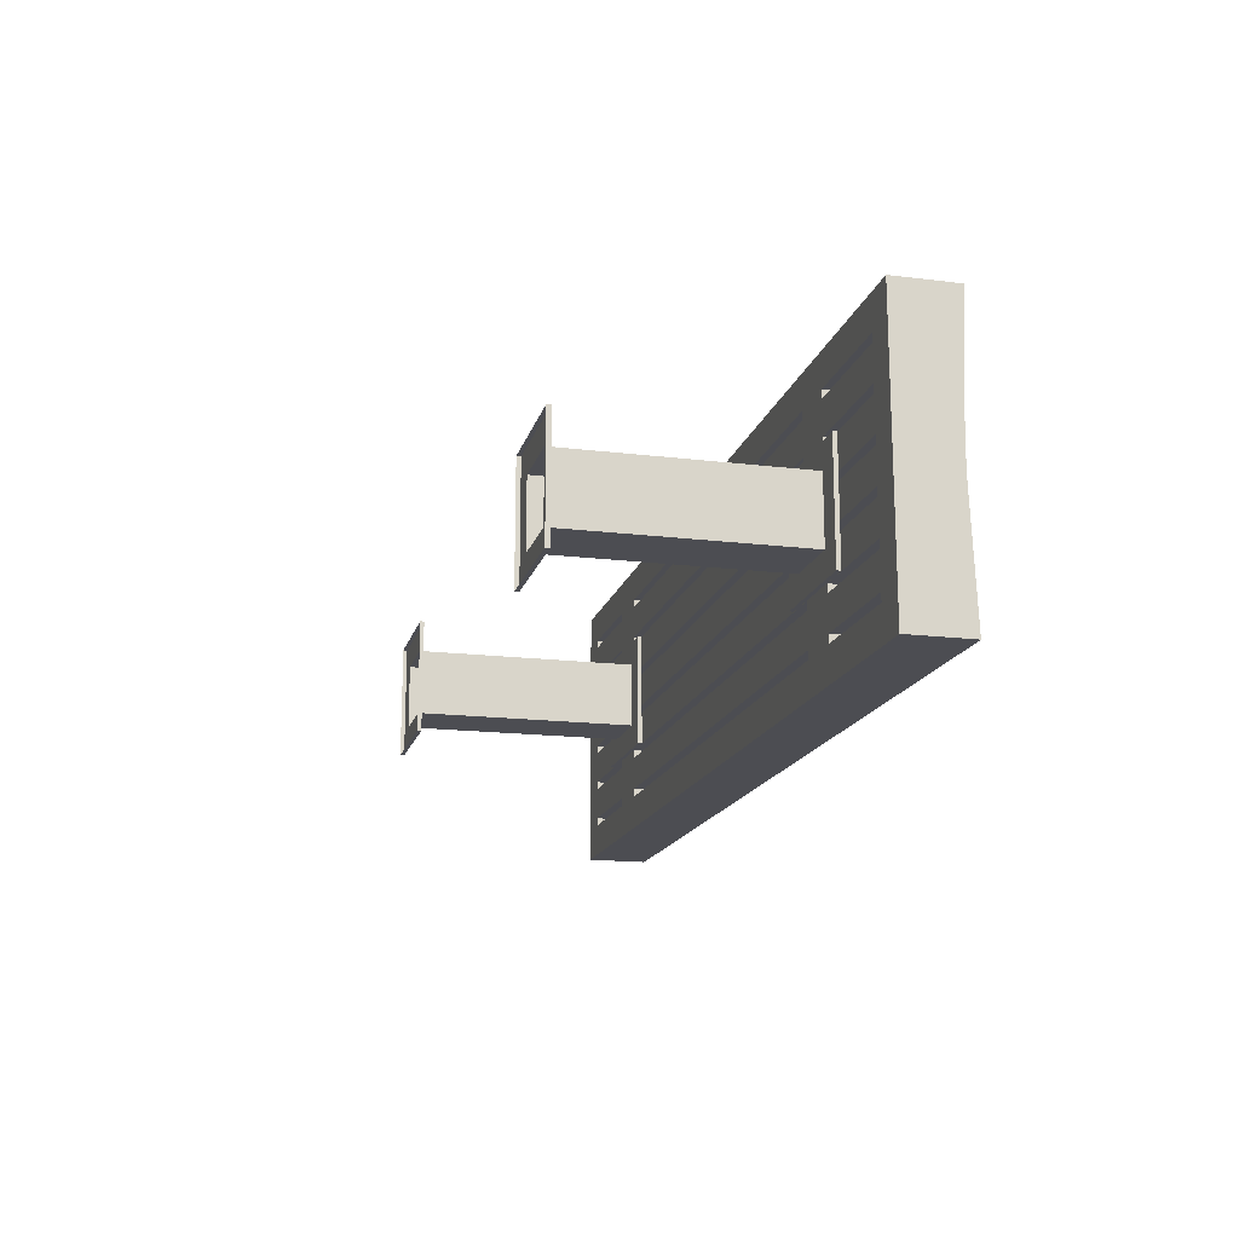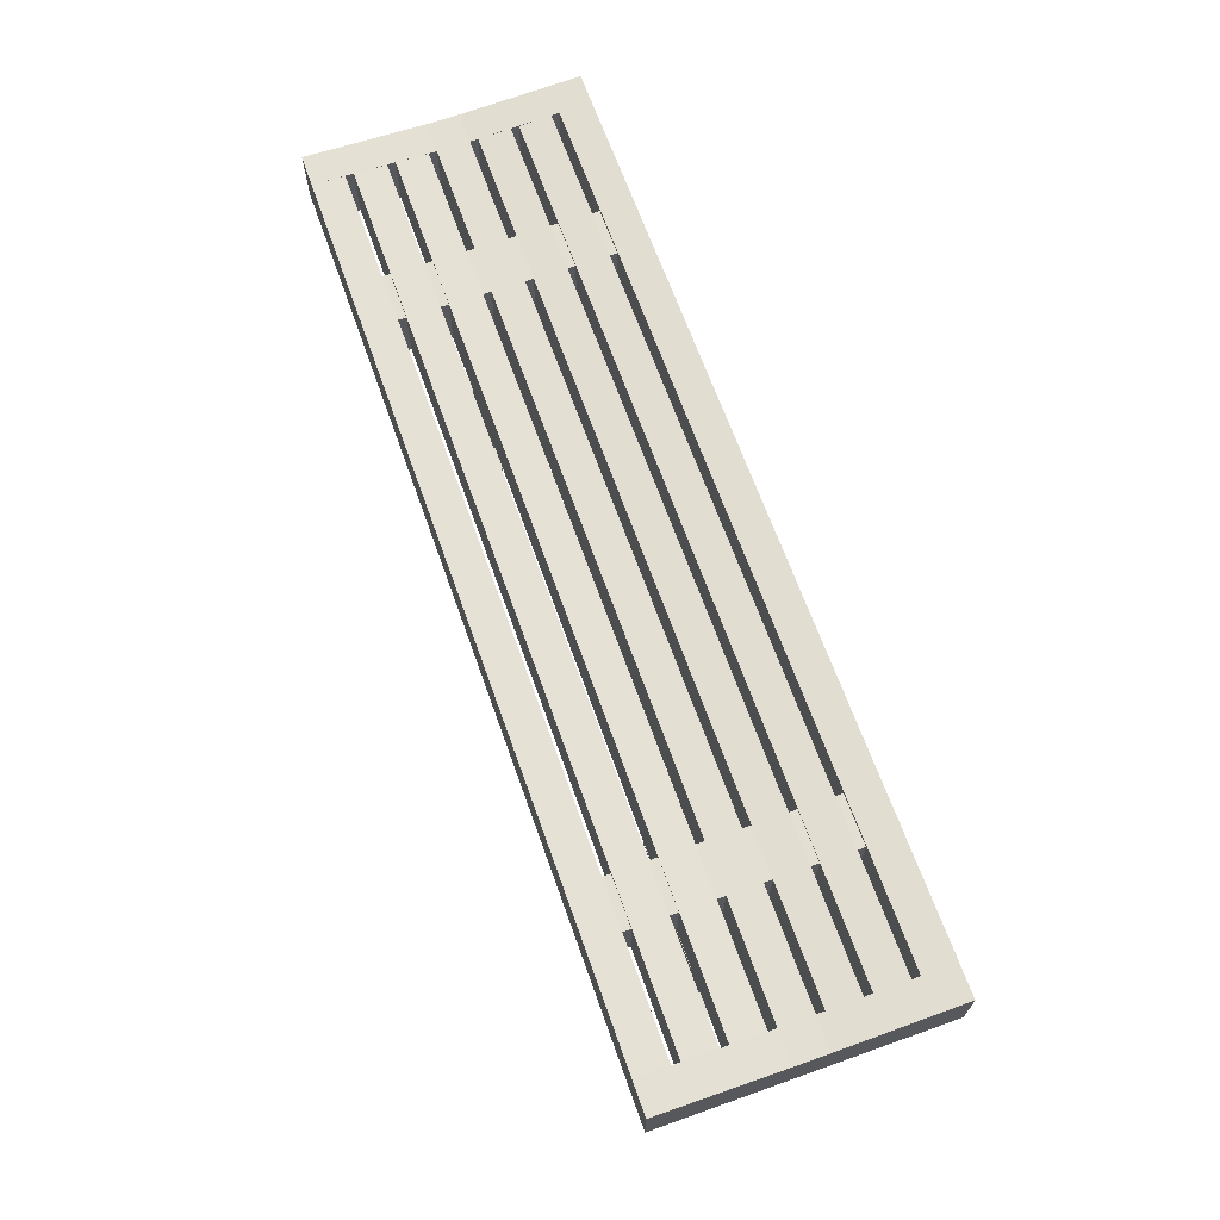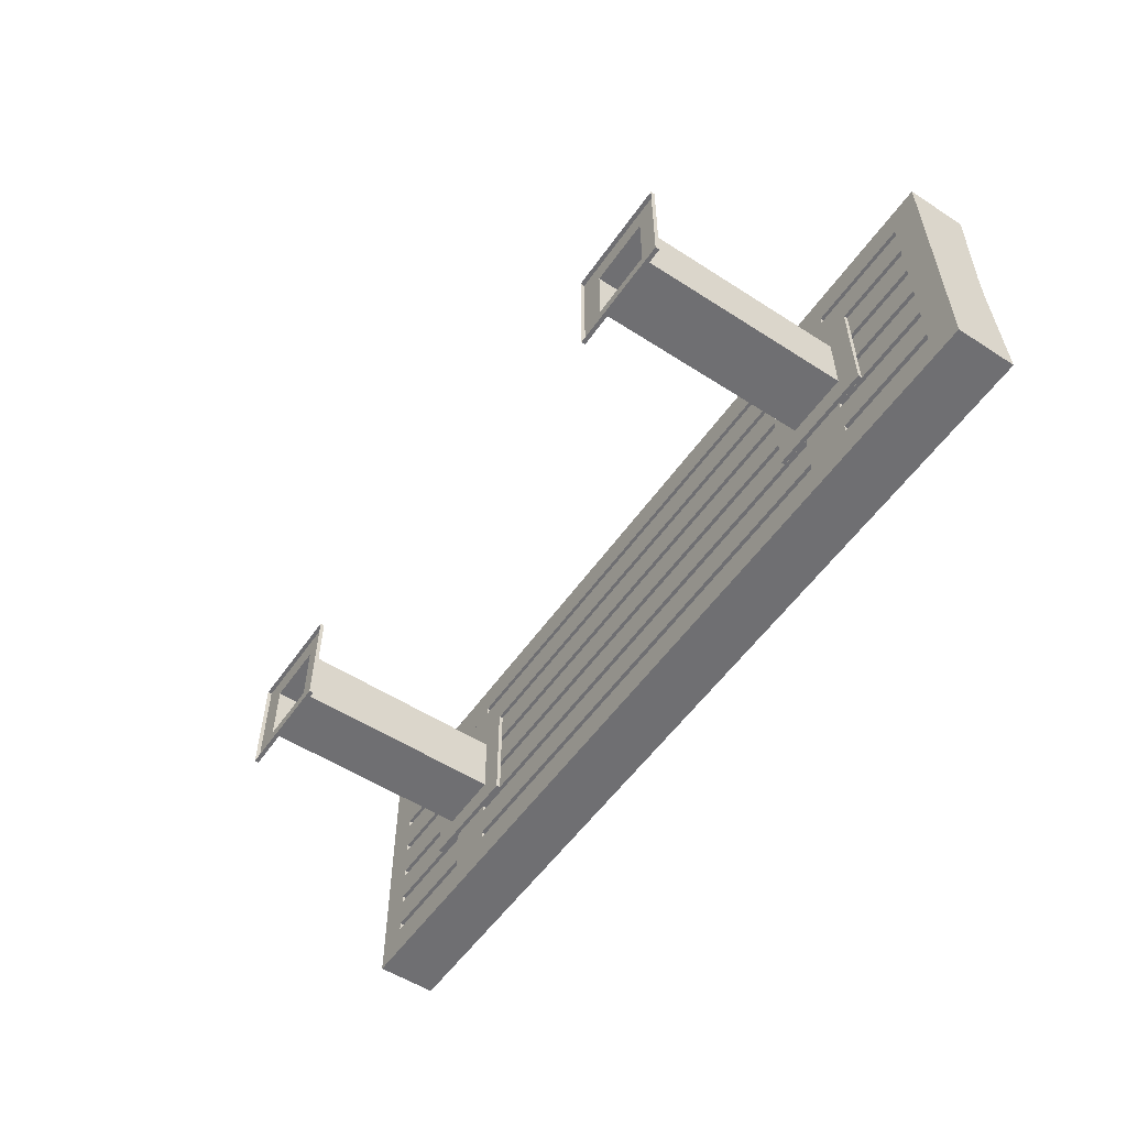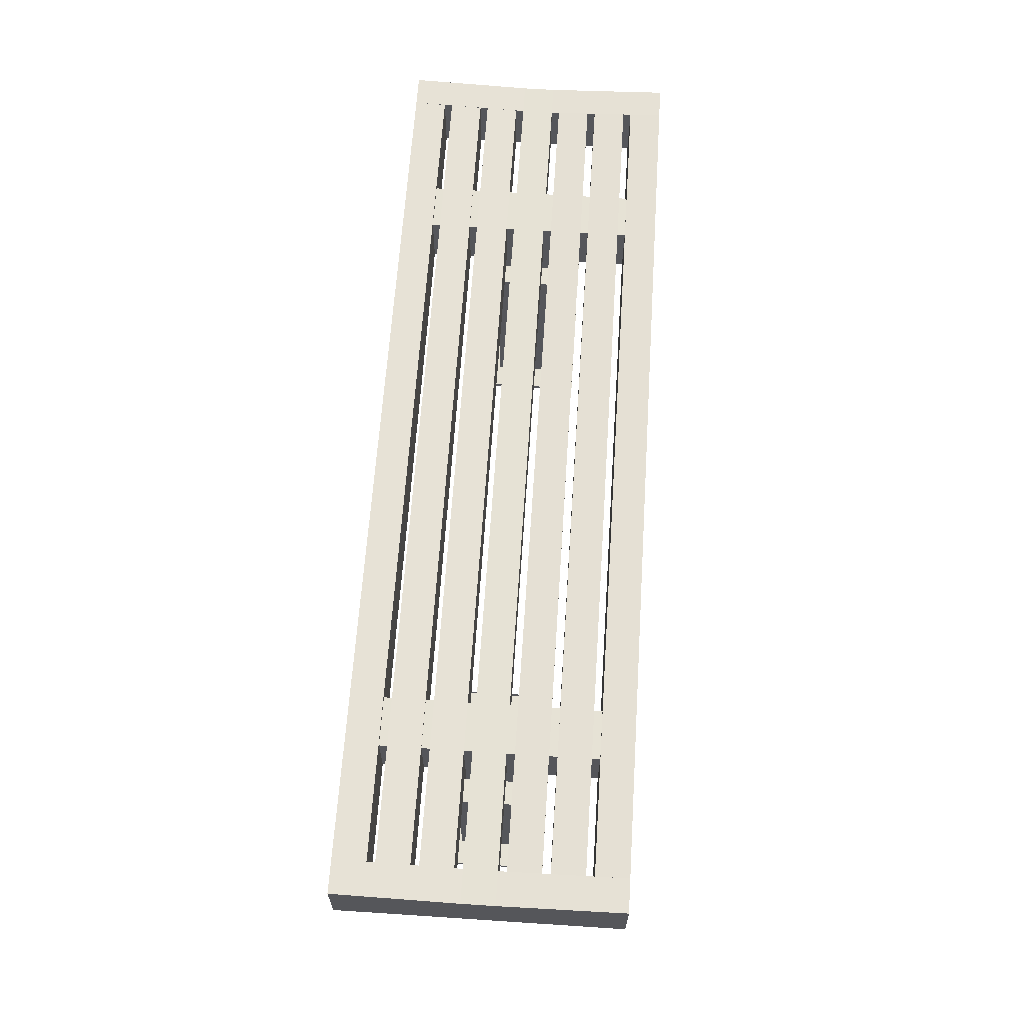
<metadata>
{"format":"obj","ext":"obj","renderer":"f3d","projection":"perspective","resolution":1024,"background":"white","views":[{"elev":-16.3,"azim":75.9,"up":"+Z"},{"elev":66.8,"azim":70.4,"up":"+Y"},{"elev":-54.7,"azim":55.7,"up":"+Z"},{"elev":63.9,"azim":-86.2,"up":"+Y"}]}
</metadata>
<code>
v -0.3184 0.05645 0.1031
v -0.3184 0.000961 0.09516
v -0.3184 0.000961 0.1031
v -0.3184 0.05645 0.09516
v -0.2708 0.000961 0.1031
v -0.2708 0.05645 0.09516
v -0.2708 0.000961 0.09516
v -0.2708 0.05645 0.1031
v -0.3184 0.05645 0.06345
v -0.3184 0.000961 0.05552
v -0.3184 0.000961 0.06345
v -0.3184 0.05645 0.05552
v -0.2708 0.000961 0.06345
v -0.2708 0.05645 0.05552
v -0.2708 0.000961 0.05552
v -0.2708 0.05645 0.06345
v -0.3184 0.05645 0.02382
v -0.3184 0.000961 0.01589
v -0.3184 0.000961 0.02382
v -0.3184 0.05645 0.01589
v -0.2708 0.000961 0.02382
v -0.2708 0.05645 0.01589
v -0.2708 0.000961 0.01589
v -0.2708 0.05645 0.02382
v 0.2682 0.05645 0.1031
v 0.2682 0.000961 0.09516
v 0.2682 0.000961 0.1031
v 0.2682 0.05645 0.09516
v 0.3158 0.000961 0.1031
v 0.3158 0.05645 0.09516
v 0.3158 0.000961 0.09516
v 0.3158 0.05645 0.1031
v 0.2682 0.05645 0.06345
v 0.2682 0.000961 0.05552
v 0.2682 0.000961 0.06345
v 0.2682 0.05645 0.05552
v 0.3158 0.000961 0.06345
v 0.3158 0.05645 0.05552
v 0.3158 0.000961 0.05552
v 0.3158 0.05645 0.06345
v 0.2682 0.05645 0.02382
v 0.2682 0.000961 0.01589
v 0.2682 0.000961 0.02382
v 0.2682 0.05645 0.01589
v 0.3158 0.000961 0.02382
v 0.3158 0.05645 0.01589
v 0.3158 0.000961 0.01589
v 0.3158 0.05645 0.02382
v 0.3158 0.05645 -0.103
v 0.3158 0.000961 -0.09509
v 0.3158 0.000961 -0.103
v 0.3158 0.05645 -0.09509
v 0.2682 0.000961 -0.103
v 0.2682 0.05645 -0.09509
v 0.2682 0.000961 -0.09509
v 0.2682 0.05645 -0.103
v 0.3158 0.05645 -0.06338
v 0.3158 0.000961 -0.05545
v 0.3158 0.000961 -0.06338
v 0.3158 0.05645 -0.05545
v 0.2682 0.000961 -0.06338
v 0.2682 0.05645 -0.05545
v 0.2682 0.000961 -0.05545
v 0.2682 0.05645 -0.06338
v 0.3158 0.05645 -0.02374
v 0.3158 0.000961 -0.01582
v 0.3158 0.000961 -0.02374
v 0.3158 0.05645 -0.01582
v 0.2682 0.000961 -0.02374
v 0.2682 0.05645 -0.01582
v 0.2682 0.000961 -0.01582
v 0.2682 0.05645 -0.02374
v -0.2708 0.05645 -0.103
v -0.2708 0.000961 -0.09509
v -0.2708 0.000961 -0.103
v -0.2708 0.05645 -0.09509
v -0.3184 0.000961 -0.103
v -0.3184 0.05645 -0.09509
v -0.3184 0.000961 -0.09509
v -0.3184 0.05645 -0.103
v -0.2708 0.05645 -0.06338
v -0.2708 0.000961 -0.05545
v -0.2708 0.000961 -0.06338
v -0.2708 0.05645 -0.05545
v -0.3184 0.000961 -0.06338
v -0.3184 0.05645 -0.05545
v -0.3184 0.000961 -0.05545
v -0.3184 0.05645 -0.06338
v -0.2708 0.05645 -0.02374
v -0.2708 0.000961 -0.01582
v -0.2708 0.000961 -0.02374
v -0.2708 0.05645 -0.01582
v -0.3184 0.000961 -0.02374
v -0.3184 0.05645 -0.01582
v -0.3184 0.000961 -0.01582
v -0.3184 0.05645 -0.02374
v 0.3475 -0.003003 0.05584
v 0.3237 -0.003003 0.03206
v 0.3475 -0.003003 -0.05514
v 0.2365 -0.003003 0.05584
v 0.3237 -0.003003 -0.03136
v 0.3475 0.000961 0.05584
v 0.2603 -0.003003 0.03206
v 0.2365 -0.003003 -0.05514
v 0.3237 -0.221 -0.03136
v 0.3475 0.000961 -0.05514
v 0.2365 0.000961 0.05584
v 0.2603 -0.003003 -0.03136
v 0.2603 -0.221 0.03206
v 0.2365 0.000961 -0.05514
v 0.3237 -0.221 0.03206
v 0.3475 -0.221 0.05584
v 0.2603 -0.221 -0.03136
v 0.2365 -0.221 0.05584
v 0.3475 -0.221 -0.05514
v 0.2365 -0.221 -0.05514
v 0.2365 -0.225 0.05584
v 0.3475 -0.225 -0.05514
v 0.3475 -0.225 0.05584
v 0.2365 -0.225 -0.05514
v 0.4267 0.000961 -0.06338
v -0.4293 0.05803 -0.06338
v -0.4293 0.000961 -0.06338
v 0.4267 0.05803 -0.06338
v -0.4293 0.000961 -0.09509
v -0.4293 0.05962 -0.09509
v 0.2999 0.000961 -0.09509
v 0.4267 0.05962 -0.09509
v 0.4267 0.000961 -0.09509
v -0.4611 0.000961 0.1348
v -0.4611 0.0612 -0.1347
v -0.4611 0.000961 -0.1347
v -0.4611 0.05645 -0.01582
v -0.4293 0.0612 -0.1347
v -0.4293 0.000961 -0.1347
v -0.4611 0.05645 0.01589
v -0.4293 0.05645 -0.01582
v -0.4293 0.000961 0.1348
v -0.4611 0.0612 0.1348
v -0.4293 0.0612 0.1348
v -0.4293 0.05645 0.01589
v 0.4267 0.000961 0.01589
v -0.4293 0.05645 0.01589
v -0.4293 0.000961 0.01589
v 0.4267 0.05645 0.01589
v -0.4293 0.000961 -0.01582
v -0.4293 0.05645 -0.01582
v 0.2999 0.000961 -0.01582
v 0.4267 0.05645 -0.01582
v 0.4267 0.000961 -0.01582
v -0.4293 0.000961 0.1031
v 0.4267 0.05962 0.1031
v 0.4267 0.000961 0.1031
v -0.4293 0.05962 0.1031
v 0.4267 0.000961 0.1348
v 0.4267 0.0612 0.1348
v -0.3025 0.000961 0.1348
v -0.4293 0.0612 0.1348
v -0.4293 0.000961 0.1348
v 0.4584 0.000961 -0.1347
v 0.4584 0.0612 0.1348
v 0.4584 0.000961 0.1348
v 0.4584 0.05645 0.01589
v 0.4267 0.0612 0.1348
v 0.4267 0.000961 0.1348
v 0.4584 0.05645 -0.01582
v 0.4267 0.05645 0.01589
v 0.4267 0.000961 -0.1347
v 0.4584 0.0612 -0.1347
v 0.4267 0.0612 -0.1347
v 0.4267 0.05645 -0.01582
v -0.4293 0.000961 0.02382
v 0.4267 0.05645 0.02382
v 0.4267 0.000961 0.02382
v -0.4293 0.05645 0.02382
v 0.4267 0.000961 0.05552
v 0.4267 0.05803 0.05552
v -0.3025 0.000961 0.05552
v -0.4293 0.05803 0.05552
v -0.4293 0.000961 0.05552
v -0.2391 -0.003003 -0.05545
v -0.2629 -0.003003 -0.03167
v -0.3501 -0.003003 -0.05545
v -0.2391 -0.003003 0.05552
v -0.3263 -0.003003 -0.03167
v -0.2391 0.000961 -0.05545
v -0.2629 -0.003003 0.03174
v -0.3501 -0.003003 0.05552
v -0.3263 -0.221 -0.03167
v -0.3501 0.000961 -0.05545
v -0.2391 0.000961 0.05552
v -0.3263 -0.003003 0.03174
v -0.2629 -0.221 0.03174
v -0.3501 0.000961 0.05552
v -0.2629 -0.221 -0.03167
v -0.2391 -0.221 -0.05545
v -0.3263 -0.221 0.03174
v -0.2391 -0.221 0.05552
v -0.3501 -0.221 -0.05545
v -0.3501 -0.221 0.05552
v -0.2391 -0.225 0.05552
v -0.3501 -0.225 -0.05545
v -0.2391 -0.225 -0.05545
v -0.3501 -0.225 0.05552
v 0.4267 0.000961 -0.103
v -0.4293 0.05962 -0.103
v -0.4293 0.000961 -0.103
v 0.4267 0.05962 -0.103
v -0.4293 0.000961 -0.1347
v -0.4293 0.0612 -0.1347
v 0.2999 0.000961 -0.1347
v 0.4267 0.0612 -0.1347
v 0.4267 0.000961 -0.1347
v 0.4267 0.000961 -0.02374
v -0.4293 0.05645 -0.02374
v -0.4293 0.000961 -0.02374
v 0.4267 0.05645 -0.02374
v -0.4293 0.000961 -0.05545
v -0.4293 0.05803 -0.05545
v 0.2999 0.000961 -0.05545
v 0.4267 0.05803 -0.05545
v 0.4267 0.000961 -0.05545
v -0.4293 0.000961 0.06345
v 0.4267 0.05803 0.06345
v 0.4267 0.000961 0.06345
v -0.4293 0.05803 0.06345
v 0.4267 0.000961 0.09516
v 0.4267 0.05962 0.09516
v -0.3025 0.000961 0.09516
v -0.4293 0.05962 0.09516
v -0.4293 0.000961 0.09516
g mesh1_mesh1-geometry
f 1 2 3
f 2 1 4
f 3 2 1
f 4 1 2
f 2 5 3
f 3 5 2
f 1 6 4
f 4 6 1
f 5 2 7
f 7 2 5
f 6 1 8
f 8 1 6
f 6 5 7
f 7 5 6
f 5 6 8
f 8 6 5
g mesh1_mesh1-geometry
f 9 10 11
f 10 9 12
f 11 10 9
f 12 9 10
f 10 13 11
f 11 13 10
f 9 14 12
f 12 14 9
f 13 10 15
f 15 10 13
f 14 9 16
f 16 9 14
f 14 13 15
f 15 13 14
f 13 14 16
f 16 14 13
g mesh1_mesh1-geometry
f 17 18 19
f 18 17 20
f 19 18 17
f 20 17 18
f 18 21 19
f 19 21 18
f 17 22 20
f 20 22 17
f 21 18 23
f 23 18 21
f 22 17 24
f 24 17 22
f 22 21 23
f 23 21 22
f 21 22 24
f 24 22 21
g mesh1_mesh1-geometry
f 25 26 27
f 26 25 28
f 27 26 25
f 28 25 26
f 26 29 27
f 27 29 26
f 25 30 28
f 28 30 25
f 29 26 31
f 31 26 29
f 30 25 32
f 32 25 30
f 30 29 31
f 31 29 30
f 29 30 32
f 32 30 29
g mesh1_mesh1-geometry
f 33 34 35
f 34 33 36
f 35 34 33
f 36 33 34
f 34 37 35
f 35 37 34
f 33 38 36
f 36 38 33
f 37 34 39
f 39 34 37
f 38 33 40
f 40 33 38
f 38 37 39
f 39 37 38
f 37 38 40
f 40 38 37
g mesh1_mesh1-geometry
f 41 42 43
f 42 41 44
f 43 42 41
f 44 41 42
f 42 45 43
f 43 45 42
f 41 46 44
f 44 46 41
f 45 42 47
f 47 42 45
f 46 41 48
f 48 41 46
f 46 45 47
f 47 45 46
f 45 46 48
f 48 46 45
g mesh1_mesh1-geometry
f 49 50 51
f 50 49 52
f 51 50 49
f 52 49 50
f 50 53 51
f 51 53 50
f 49 54 52
f 52 54 49
f 53 50 55
f 55 50 53
f 54 49 56
f 56 49 54
f 54 53 55
f 55 53 54
f 53 54 56
f 56 54 53
g mesh1_mesh1-geometry
f 57 58 59
f 58 57 60
f 59 58 57
f 60 57 58
f 58 61 59
f 59 61 58
f 57 62 60
f 60 62 57
f 61 58 63
f 63 58 61
f 62 57 64
f 64 57 62
f 62 61 63
f 63 61 62
f 61 62 64
f 64 62 61
g mesh1_mesh1-geometry
f 65 66 67
f 66 65 68
f 67 66 65
f 68 65 66
f 66 69 67
f 67 69 66
f 65 70 68
f 68 70 65
f 69 66 71
f 71 66 69
f 70 65 72
f 72 65 70
f 70 69 71
f 71 69 70
f 69 70 72
f 72 70 69
g mesh1_mesh1-geometry
f 73 74 75
f 74 73 76
f 75 74 73
f 76 73 74
f 74 77 75
f 75 77 74
f 73 78 76
f 76 78 73
f 77 74 79
f 79 74 77
f 78 73 80
f 80 73 78
f 78 77 79
f 79 77 78
f 77 78 80
f 80 78 77
g mesh1_mesh1-geometry
f 81 82 83
f 82 81 84
f 83 82 81
f 84 81 82
f 82 85 83
f 83 85 82
f 81 86 84
f 84 86 81
f 85 82 87
f 87 82 85
f 86 81 88
f 88 81 86
f 86 85 87
f 87 85 86
f 85 86 88
f 88 86 85
g mesh1_mesh1-geometry
f 89 90 91
f 90 89 92
f 91 90 89
f 92 89 90
f 90 93 91
f 91 93 90
f 89 94 92
f 92 94 89
f 93 90 95
f 95 90 93
f 94 89 96
f 96 89 94
f 94 93 95
f 95 93 94
f 93 94 96
f 96 94 93
g mesh2_mesh2-geometry
f 97 98 99
f 98 97 100
f 99 98 97
f 100 97 98
f 101 99 98
f 98 99 101
f 99 102 97
f 97 102 99
f 102 100 97
f 97 100 102
f 98 100 103
f 103 100 98
f 99 101 104
f 104 101 99
f 98 105 101
f 101 105 98
f 102 99 106
f 106 99 102
f 100 102 107
f 107 102 100
f 103 100 108
f 108 100 103
f 109 98 103
f 103 98 109
f 104 101 108
f 108 101 104
f 110 99 104
f 104 99 110
f 105 98 111
f 111 98 105
f 105 108 101
f 101 108 105
f 99 110 106
f 106 110 99
f 110 100 107
f 107 100 110
f 104 108 100
f 100 108 104
f 108 109 103
f 103 109 108
f 98 109 111
f 111 109 98
f 100 110 104
f 104 110 100
f 111 112 105
f 105 112 111
f 108 105 113
f 113 105 108
f 109 108 113
f 113 108 109
f 114 111 109
f 109 111 114
f 112 111 114
f 114 111 112
f 115 105 112
f 112 105 115
f 105 116 113
f 113 116 105
f 113 116 109
f 109 116 113
f 114 109 116
f 116 109 114
f 117 112 114
f 114 112 117
f 105 115 116
f 116 115 105
f 112 118 115
f 115 118 112
f 116 117 114
f 114 117 116
f 112 117 119
f 119 117 112
f 118 116 115
f 115 116 118
f 118 112 119
f 119 112 118
f 117 116 120
f 120 116 117
f 116 118 120
f 120 118 116
g mesh3_mesh3-geometry
f 121 122 123
f 122 121 124
f 125 121 123
f 124 126 122
f 127 121 125
f 126 124 128
f 121 127 129
f 125 128 127
f 128 125 126
f 127 128 129
g mesh3_mesh3-geometry
f 123 122 121
f 124 121 122
f 123 121 125
f 122 126 124
f 125 121 127
f 128 124 126
f 129 127 121
f 127 128 125
f 126 125 128
f 129 128 127
g mesh4_mesh4-geometry
f 130 131 132
f 131 130 133
f 132 131 130
f 133 130 131
f 134 132 131
f 131 132 134
f 135 130 132
f 132 130 135
f 133 130 136
f 136 130 133
f 137 131 133
f 133 131 137
f 132 134 135
f 135 134 132
f 131 137 134
f 134 137 131
f 130 135 138
f 138 135 130
f 136 130 139
f 139 130 136
f 136 137 133
f 133 137 136
f 134 138 135
f 135 138 134
f 138 134 137
f 137 134 138
f 140 130 138
f 138 130 140
f 130 140 139
f 139 140 130
f 140 136 139
f 139 136 140
f 137 136 141
f 141 136 137
f 138 137 141
f 141 137 138
f 138 141 140
f 140 141 138
f 136 140 141
f 141 140 136
g mesh5_mesh5-geometry
f 142 143 144
f 143 142 145
f 144 143 142
f 145 142 143
f 146 142 144
f 144 142 146
f 145 147 143
f 143 147 145
f 148 142 146
f 146 142 148
f 147 145 149
f 149 145 147
f 142 148 150
f 150 148 142
f 146 149 148
f 148 149 146
f 149 146 147
f 147 146 149
f 148 149 150
f 150 149 148
g mesh6_mesh6-geometry
f 151 152 153
f 152 151 154
f 155 151 153
f 154 156 152
f 157 151 155
f 156 154 158
f 151 157 159
f 155 158 157
f 158 155 156
f 157 158 159
g mesh6_mesh6-geometry
f 153 152 151
f 154 151 152
f 153 151 155
f 152 156 154
f 155 151 157
f 158 154 156
f 159 157 151
f 157 158 155
f 156 155 158
f 159 158 157
g mesh4_mesh4-geometry
f 160 161 162
f 161 160 163
f 162 161 160
f 163 160 161
f 164 162 161
f 161 162 164
f 165 160 162
f 162 160 165
f 163 160 166
f 166 160 163
f 167 161 163
f 163 161 167
f 162 164 165
f 165 164 162
f 161 167 164
f 164 167 161
f 160 165 168
f 168 165 160
f 166 160 169
f 169 160 166
f 166 167 163
f 163 167 166
f 164 168 165
f 165 168 164
f 168 164 167
f 167 164 168
f 170 160 168
f 168 160 170
f 160 170 169
f 169 170 160
f 170 166 169
f 169 166 170
f 167 166 171
f 171 166 167
f 168 167 171
f 171 167 168
f 168 171 170
f 170 171 168
f 166 170 171
f 171 170 166
g mesh7_mesh7-geometry
f 172 173 174
f 173 172 175
f 174 173 172
f 175 172 173
f 176 172 174
f 174 172 176
f 175 177 173
f 173 177 175
f 178 172 176
f 176 172 178
f 177 175 179
f 179 175 177
f 172 178 180
f 180 178 172
f 176 179 178
f 178 179 176
f 179 176 177
f 177 176 179
f 178 179 180
f 180 179 178
g mesh2_mesh2-geometry
f 181 182 183
f 182 181 184
f 183 182 181
f 184 181 182
f 185 183 182
f 182 183 185
f 183 186 181
f 181 186 183
f 186 184 181
f 181 184 186
f 182 184 187
f 187 184 182
f 183 185 188
f 188 185 183
f 182 189 185
f 185 189 182
f 186 183 190
f 190 183 186
f 184 186 191
f 191 186 184
f 187 184 192
f 192 184 187
f 193 182 187
f 187 182 193
f 188 185 192
f 192 185 188
f 194 183 188
f 188 183 194
f 189 182 195
f 195 182 189
f 189 192 185
f 185 192 189
f 183 194 190
f 190 194 183
f 194 184 191
f 191 184 194
f 188 192 184
f 184 192 188
f 192 193 187
f 187 193 192
f 182 193 195
f 195 193 182
f 184 194 188
f 188 194 184
f 195 196 189
f 189 196 195
f 192 189 197
f 197 189 192
f 193 192 197
f 197 192 193
f 198 195 193
f 193 195 198
f 196 195 198
f 198 195 196
f 199 189 196
f 196 189 199
f 189 200 197
f 197 200 189
f 197 200 193
f 193 200 197
f 198 193 200
f 200 193 198
f 201 196 198
f 198 196 201
f 189 199 200
f 200 199 189
f 196 202 199
f 199 202 196
f 200 201 198
f 198 201 200
f 196 201 203
f 203 201 196
f 202 200 199
f 199 200 202
f 202 196 203
f 203 196 202
f 201 200 204
f 204 200 201
f 200 202 204
f 204 202 200
g mesh6_mesh6-geometry
f 205 206 207
f 206 205 208
f 209 205 207
f 208 210 206
f 211 205 209
f 210 208 212
f 205 211 213
f 209 212 211
f 212 209 210
f 211 212 213
g mesh6_mesh6-geometry
f 207 206 205
f 208 205 206
f 207 205 209
f 206 210 208
f 209 205 211
f 212 208 210
f 213 211 205
f 211 212 209
f 210 209 212
f 213 212 211
g mesh7_mesh7-geometry
f 214 215 216
f 215 214 217
f 216 215 214
f 217 214 215
f 218 214 216
f 216 214 218
f 217 219 215
f 215 219 217
f 220 214 218
f 218 214 220
f 219 217 221
f 221 217 219
f 214 220 222
f 222 220 214
f 218 221 220
f 220 221 218
f 221 218 219
f 219 218 221
f 220 221 222
f 222 221 220
g mesh3_mesh3-geometry
f 223 224 225
f 224 223 226
f 227 223 225
f 226 228 224
f 229 223 227
f 228 226 230
f 223 229 231
f 227 230 229
f 230 227 228
f 229 230 231
g mesh3_mesh3-geometry
f 225 224 223
f 226 223 224
f 225 223 227
f 224 228 226
f 227 223 229
f 230 226 228
f 231 229 223
f 229 230 227
f 228 227 230
f 231 230 229

</code>
